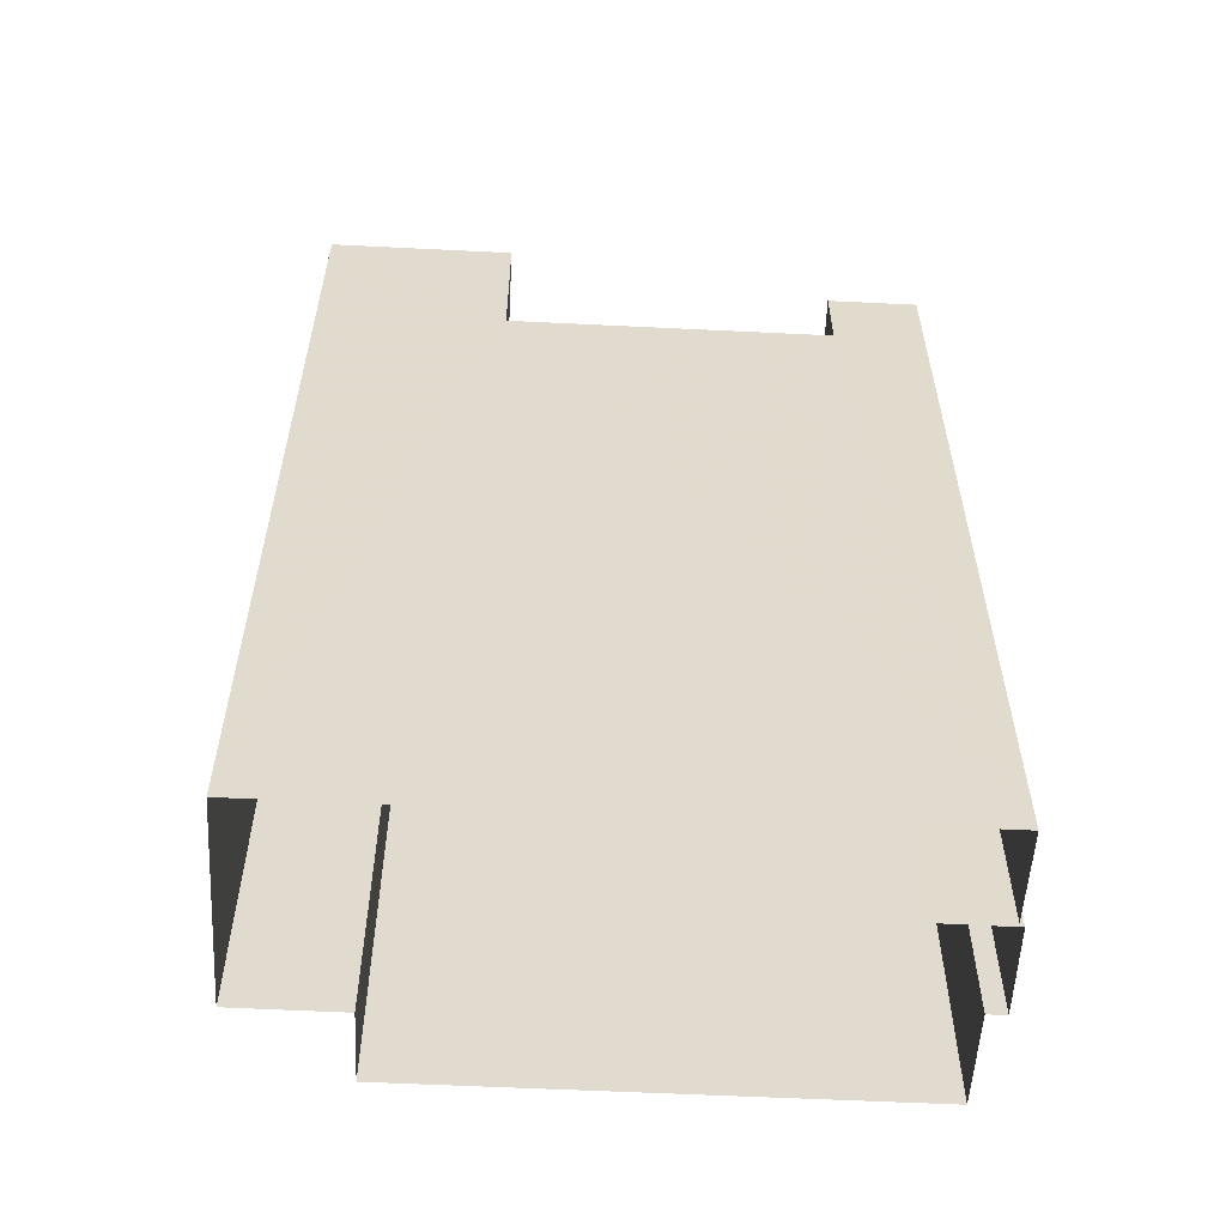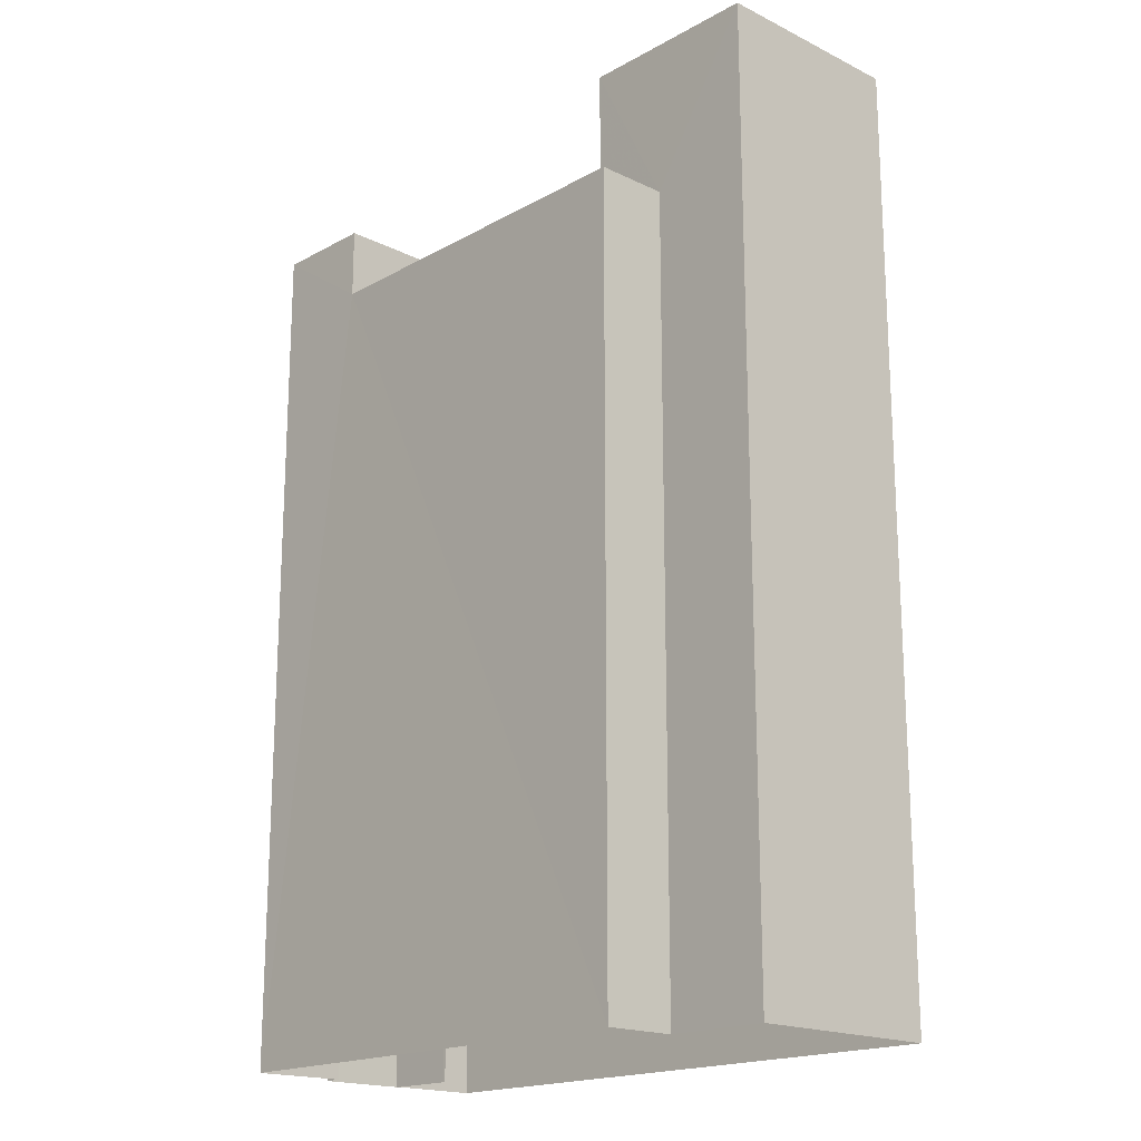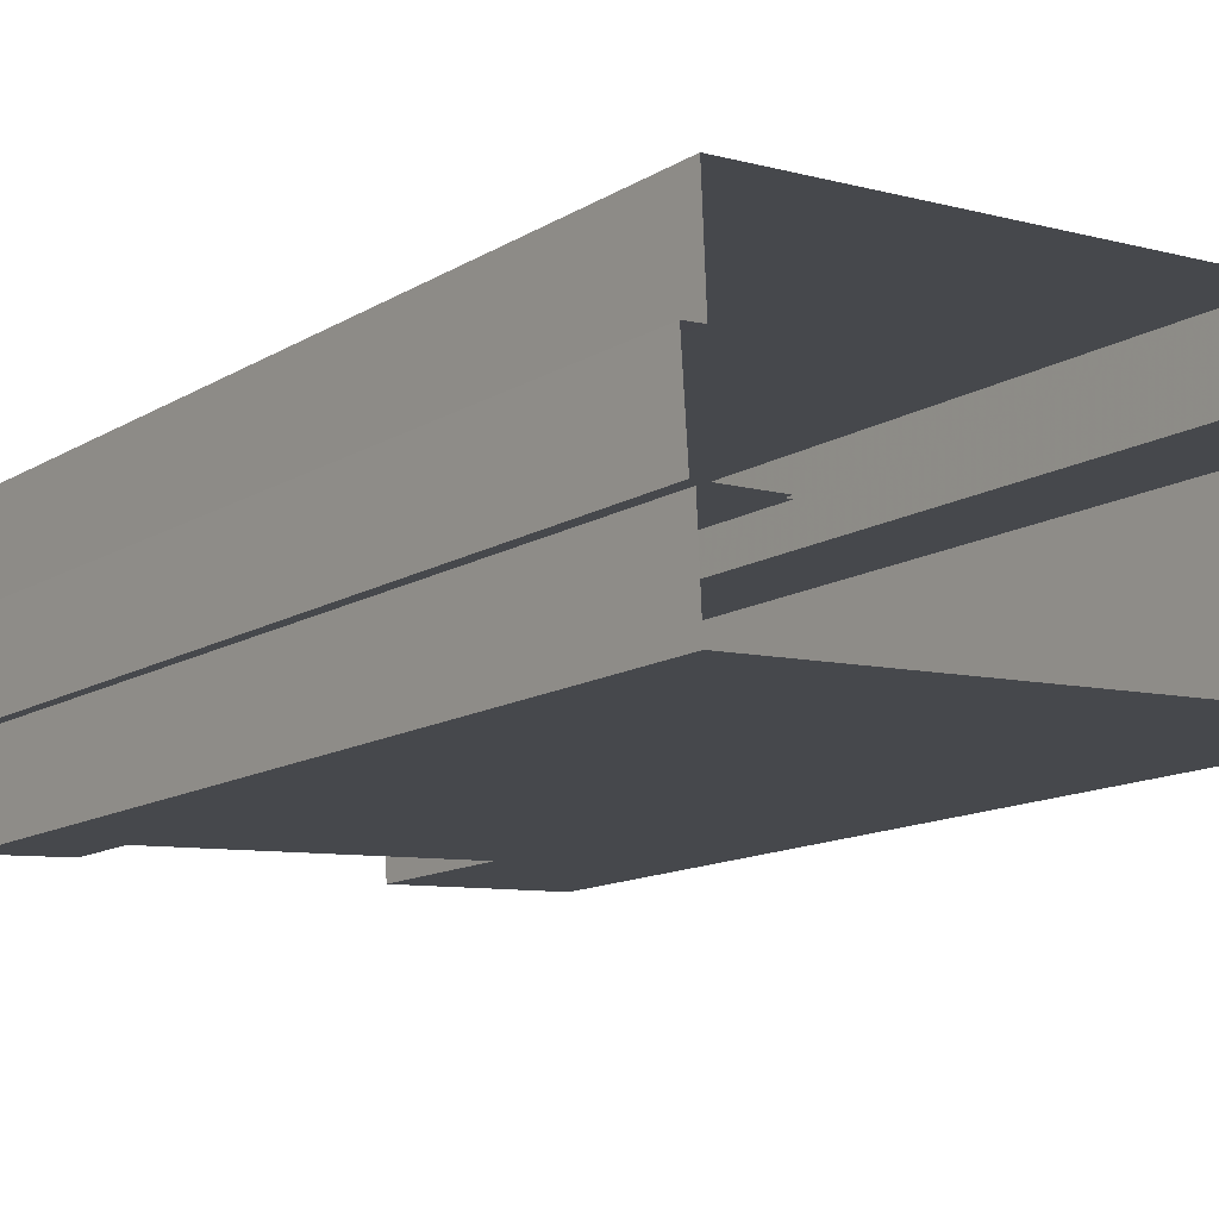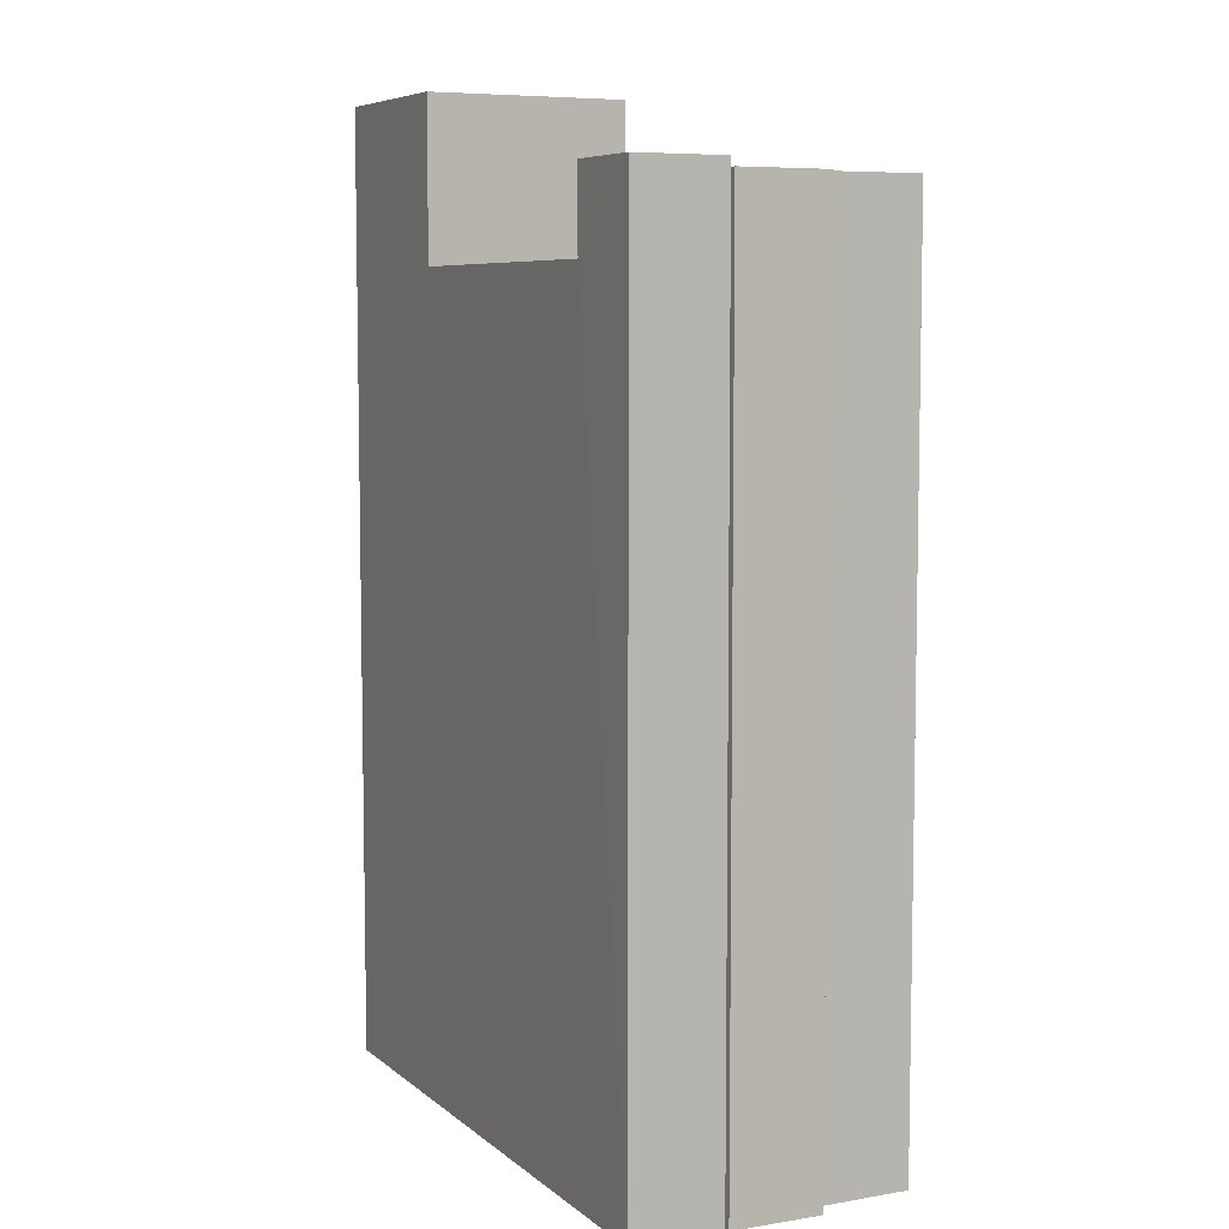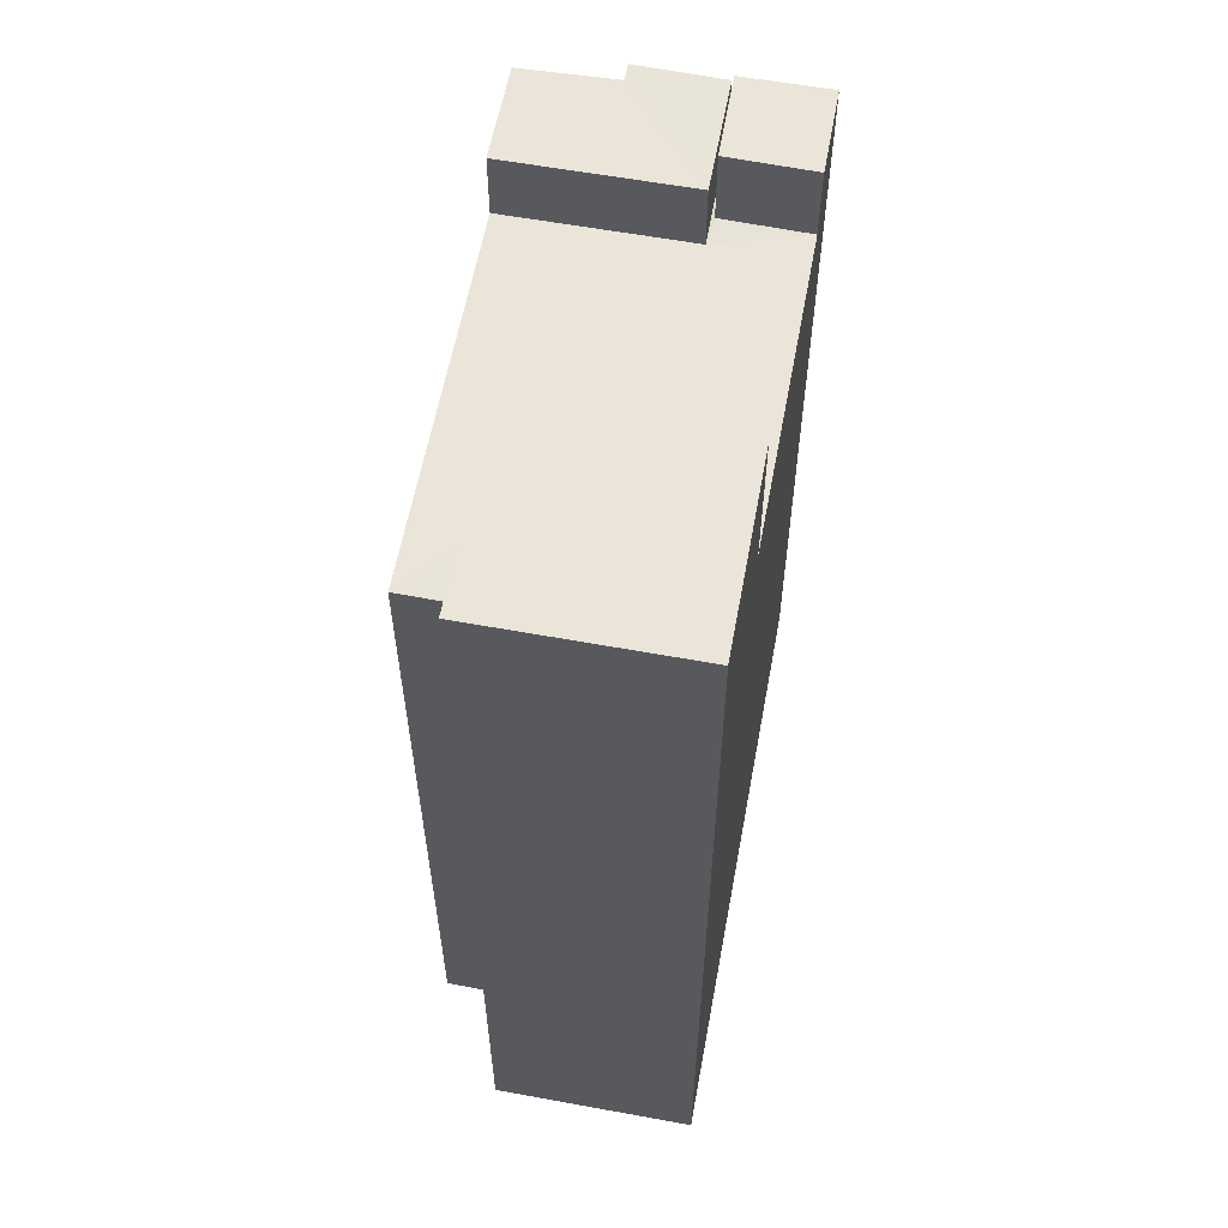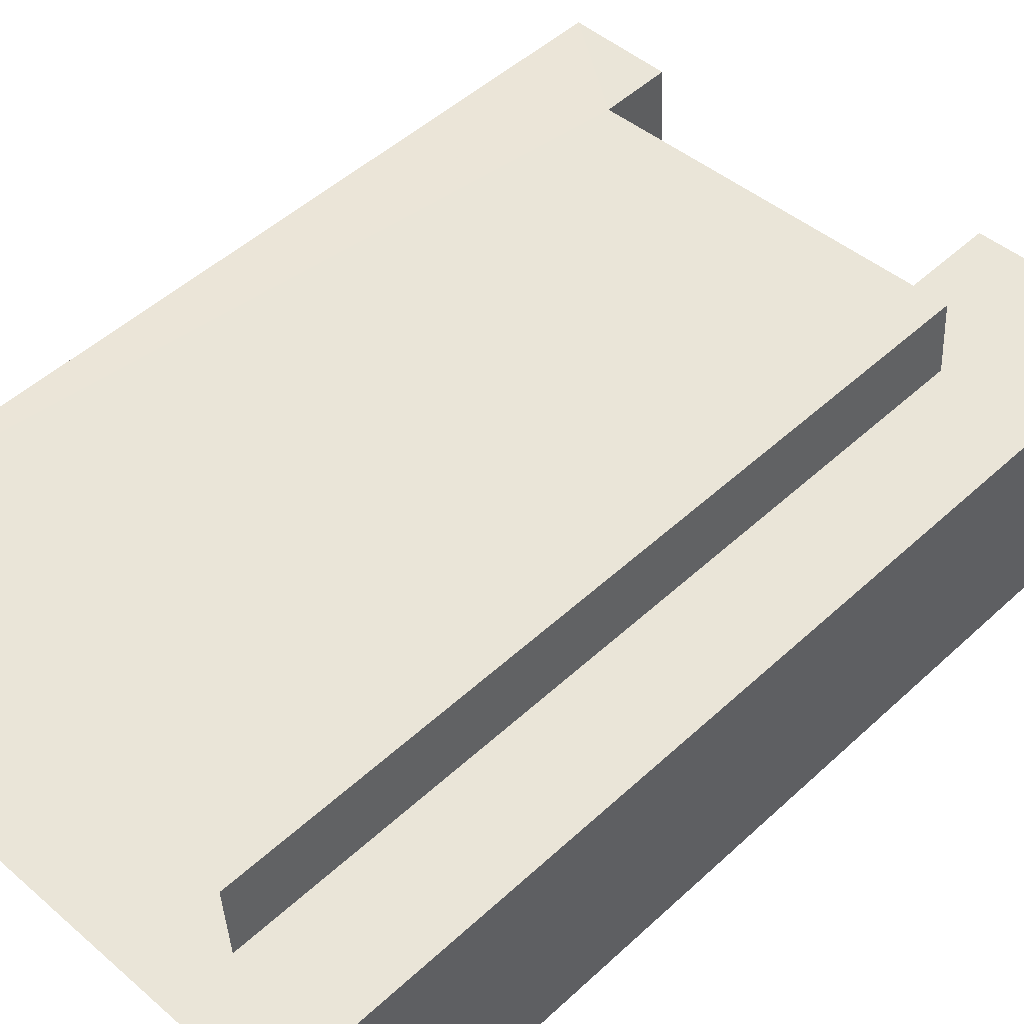
<metadata>
{"format":"obj","ext":"obj","renderer":"f3d","projection":"perspective","resolution":1024,"background":"white","views":[{"elev":-56.9,"azim":-6.1,"up":"+Z"},{"elev":-18.3,"azim":-136.4,"up":"+Z"},{"elev":-13.2,"azim":143.2,"up":"+Y"},{"elev":6.8,"azim":61.1,"up":"+Z"},{"elev":59.4,"azim":-82.7,"up":"+Z"},{"elev":49.6,"azim":-135.4,"up":"+Y"}]}
</metadata>
<code>
v -3.729e+05 -1.039e+05 28.86
v -3.729e+05 -1.039e+05 28.86
v -3.729e+05 -1.039e+05 28.86
v -3.729e+05 -1.039e+05 28.86
v -3.729e+05 -1.039e+05 28.86
v -3.73e+05 -1.039e+05 28.86
v -3.729e+05 -1.039e+05 28.86
v -3.73e+05 -1.039e+05 28.86
v -3.729e+05 -1.039e+05 28.86
v -3.729e+05 -1.039e+05 28.86
v -3.73e+05 -1.039e+05 28.86
v -3.73e+05 -1.039e+05 28.86
v -3.729e+05 -1.039e+05 46.23
v -3.729e+05 -1.039e+05 46.23
v -3.729e+05 -1.039e+05 46.23
v -3.729e+05 -1.039e+05 46.23
v -3.729e+05 -1.039e+05 46.23
v -3.729e+05 -1.039e+05 46.23
v -3.729e+05 -1.039e+05 44.81
v -3.73e+05 -1.039e+05 44.81
v -3.729e+05 -1.039e+05 44.81
v -3.73e+05 -1.039e+05 44.81
v -3.73e+05 -1.039e+05 44.81
v -3.73e+05 -1.039e+05 44.81
v -3.729e+05 -1.039e+05 44.81
v -3.729e+05 -1.039e+05 44.81
v -3.729e+05 -1.039e+05 44.81
v -3.729e+05 -1.039e+05 44.81
v -3.73e+05 -1.039e+05 47.99
v -3.73e+05 -1.039e+05 47.99
v -3.73e+05 -1.039e+05 47.99
v -3.73e+05 -1.039e+05 47.99
v -3.729e+05 -1.039e+05 46.39
v -3.729e+05 -1.039e+05 46.39
v -3.729e+05 -1.039e+05 46.39
v -3.729e+05 -1.039e+05 46.39
f 1 2 3
f 4 5 2
f 4 6 5
f 7 8 9
f 10 7 9
f 4 11 6
f 8 12 11
f 2 1 4
f 4 9 11
f 9 8 11
f 9 27 26
f 9 4 27
f 13 14 15
f 13 15 16
f 15 17 16
f 15 18 17
f 19 20 21
f 22 23 24
f 19 23 20
f 23 25 24
f 26 27 28
f 19 21 28
f 19 25 23
f 27 19 28
f 29 30 31
f 29 32 30
f 33 34 35
f 36 33 35
f 30 12 8
f 30 32 12
f 36 7 10
f 36 35 7
f 15 2 5
f 18 15 5
f 4 1 27
f 1 13 27
f 27 16 19
f 27 13 16
f 28 34 33
f 28 21 34
f 19 16 17
f 25 19 17
f 11 12 22
f 12 32 22
f 22 29 23
f 22 32 29
f 22 24 6
f 11 22 6
f 14 3 2
f 15 14 2
f 10 26 36
f 36 26 33
f 10 9 26
f 33 26 28
f 23 29 31
f 20 23 31
f 14 1 3
f 14 13 1
f 30 20 31
f 21 35 34
f 21 7 35
f 8 20 30
f 7 20 8
f 7 21 20
f 17 18 25
f 24 25 6
f 6 25 5
f 25 18 5

</code>
